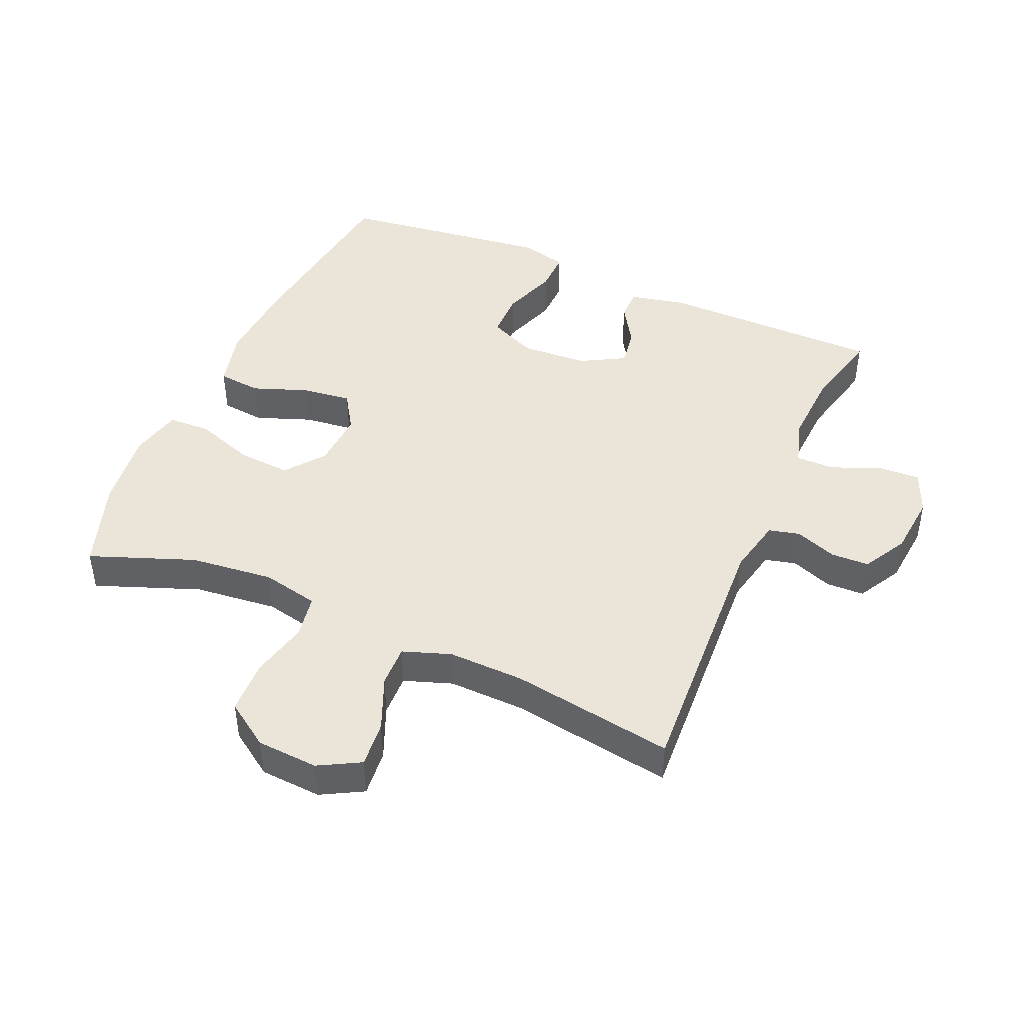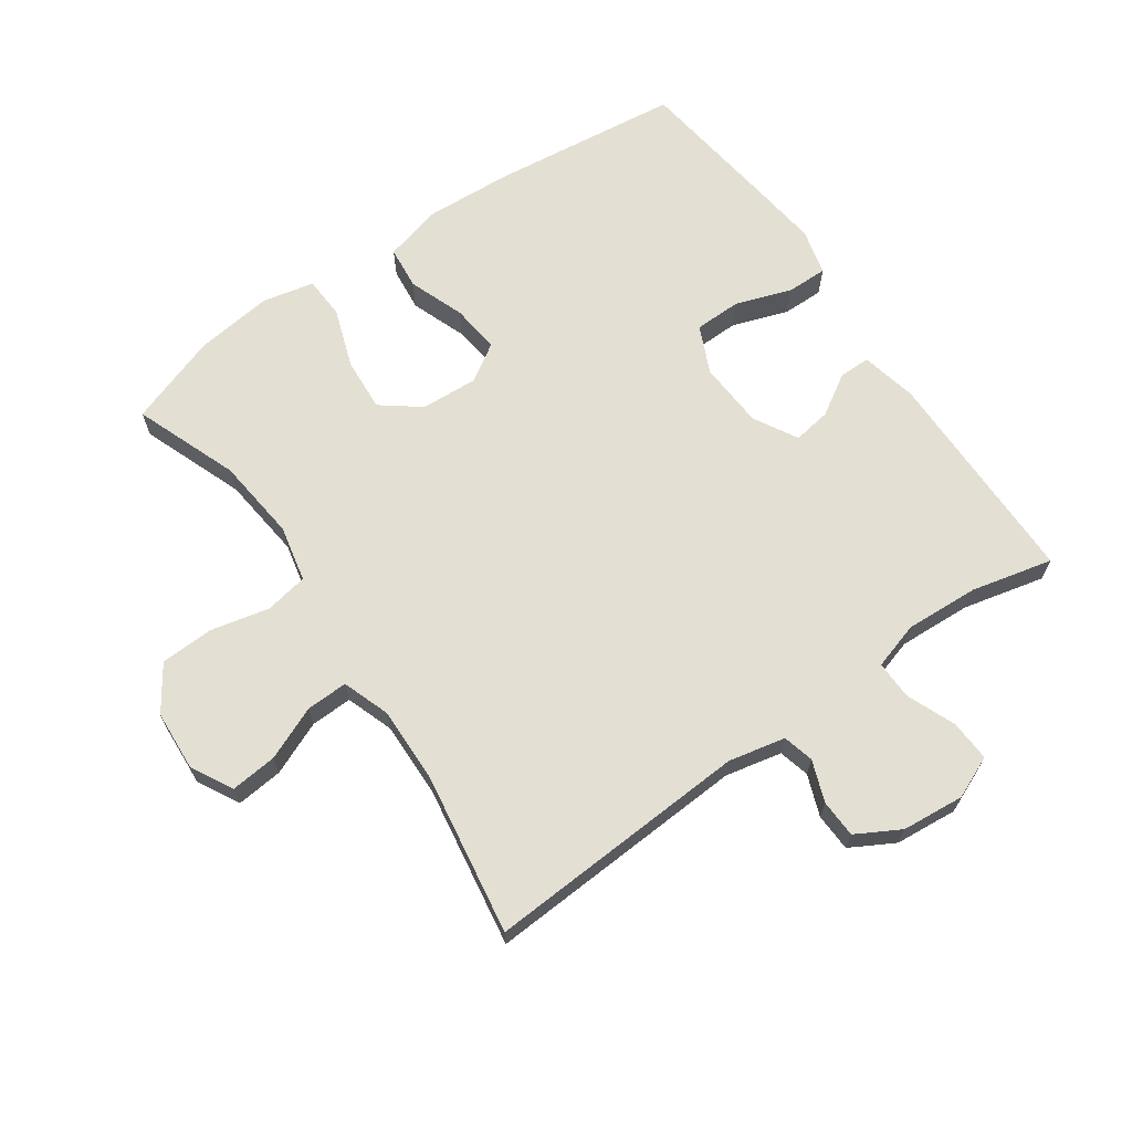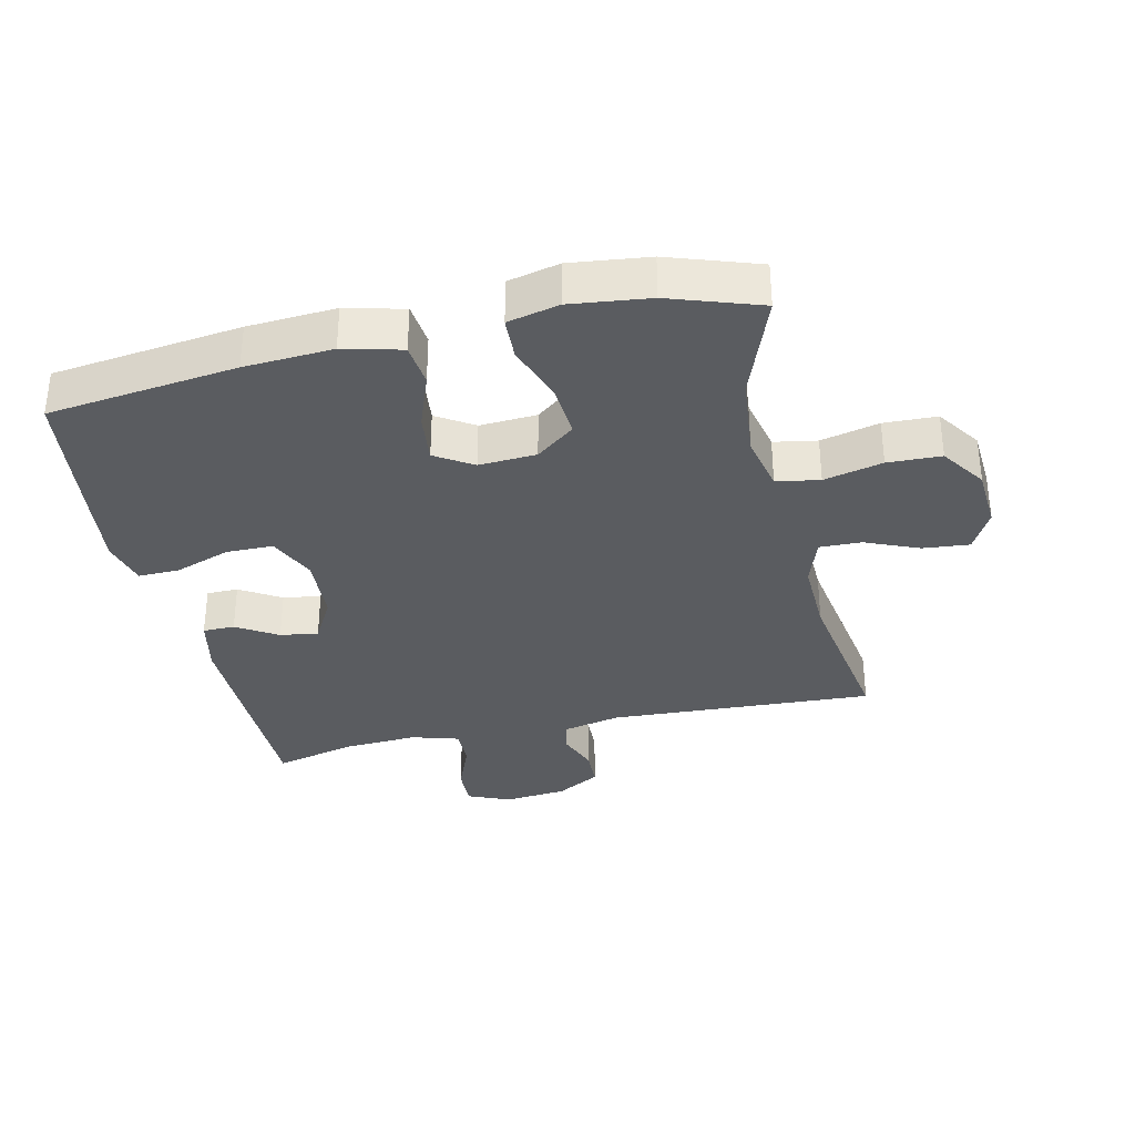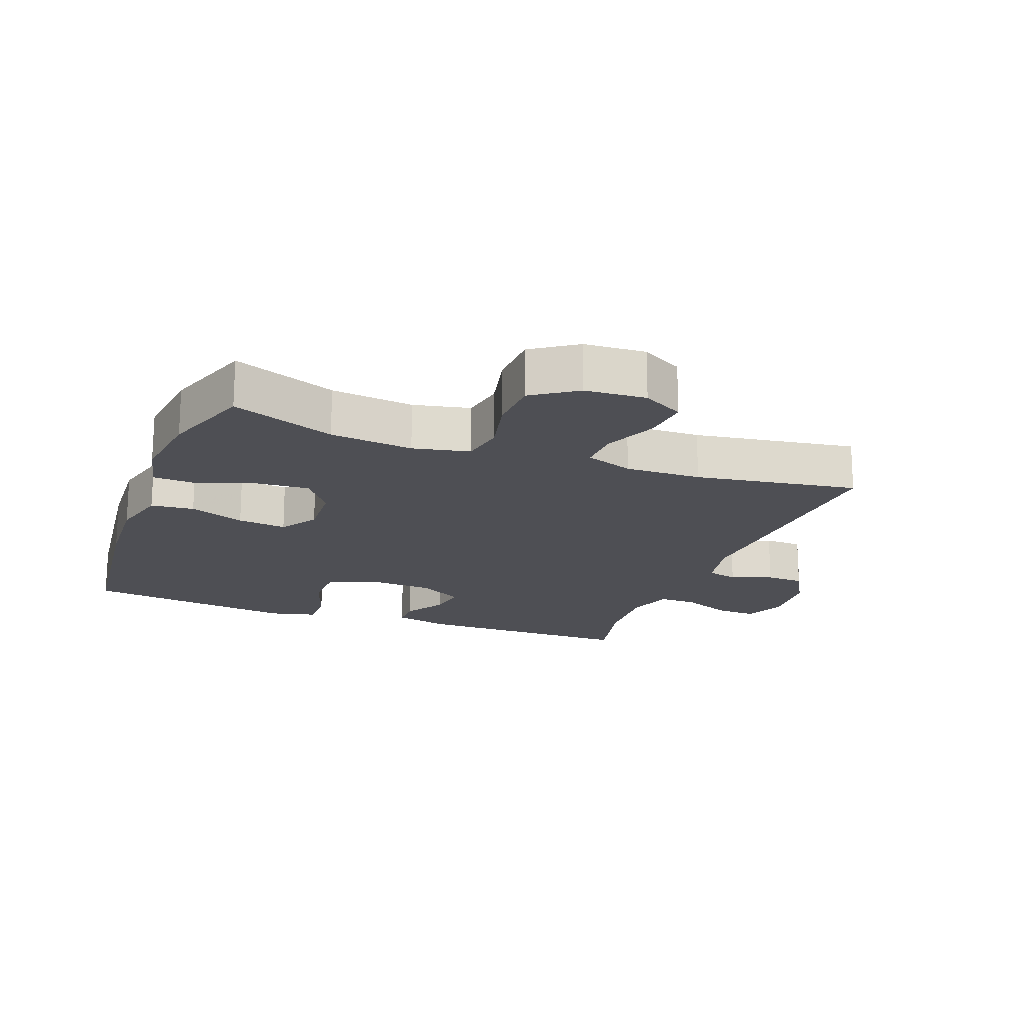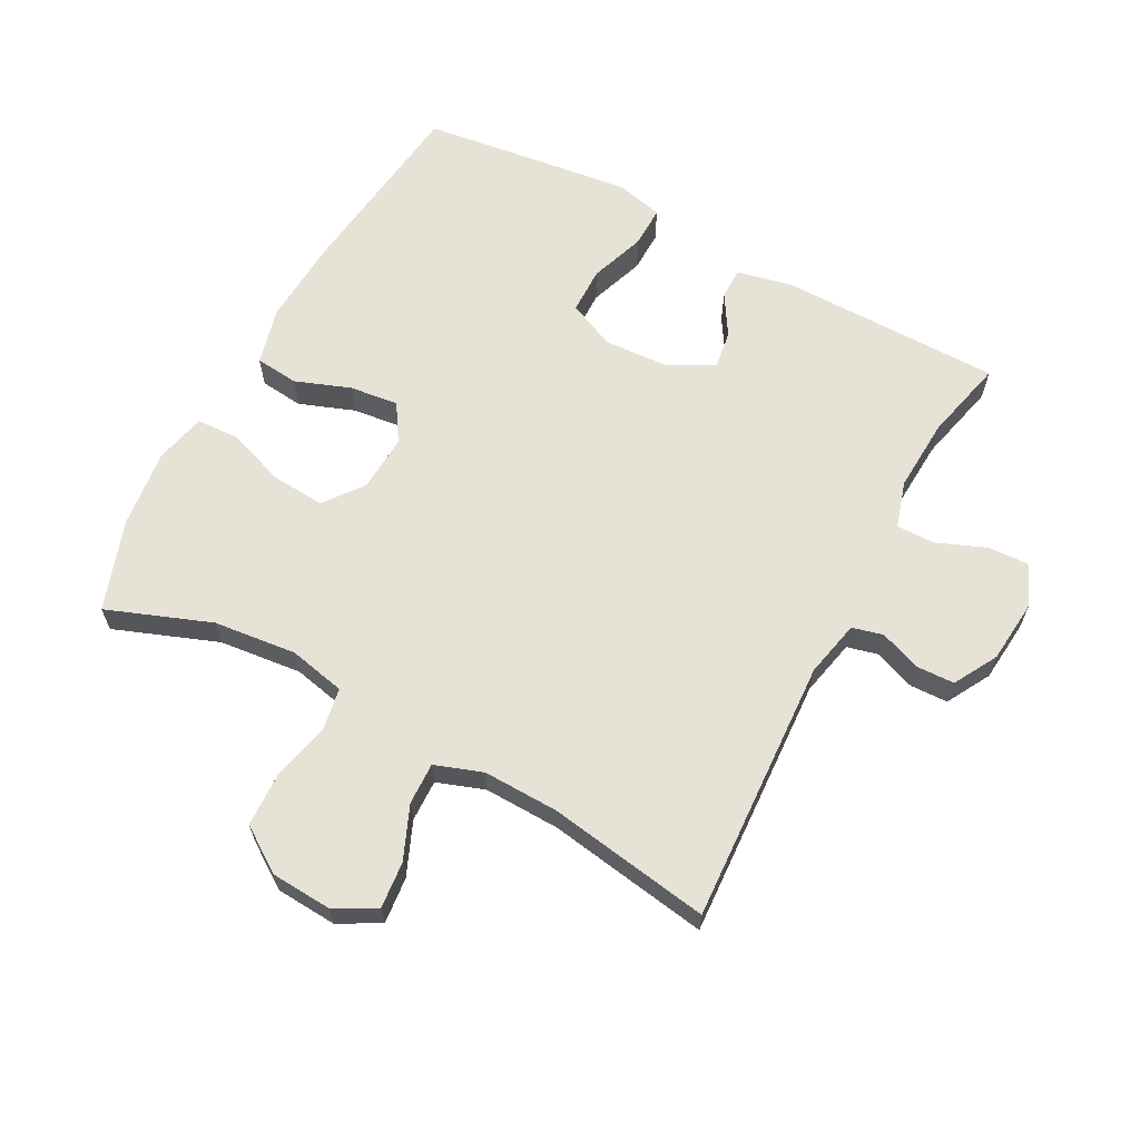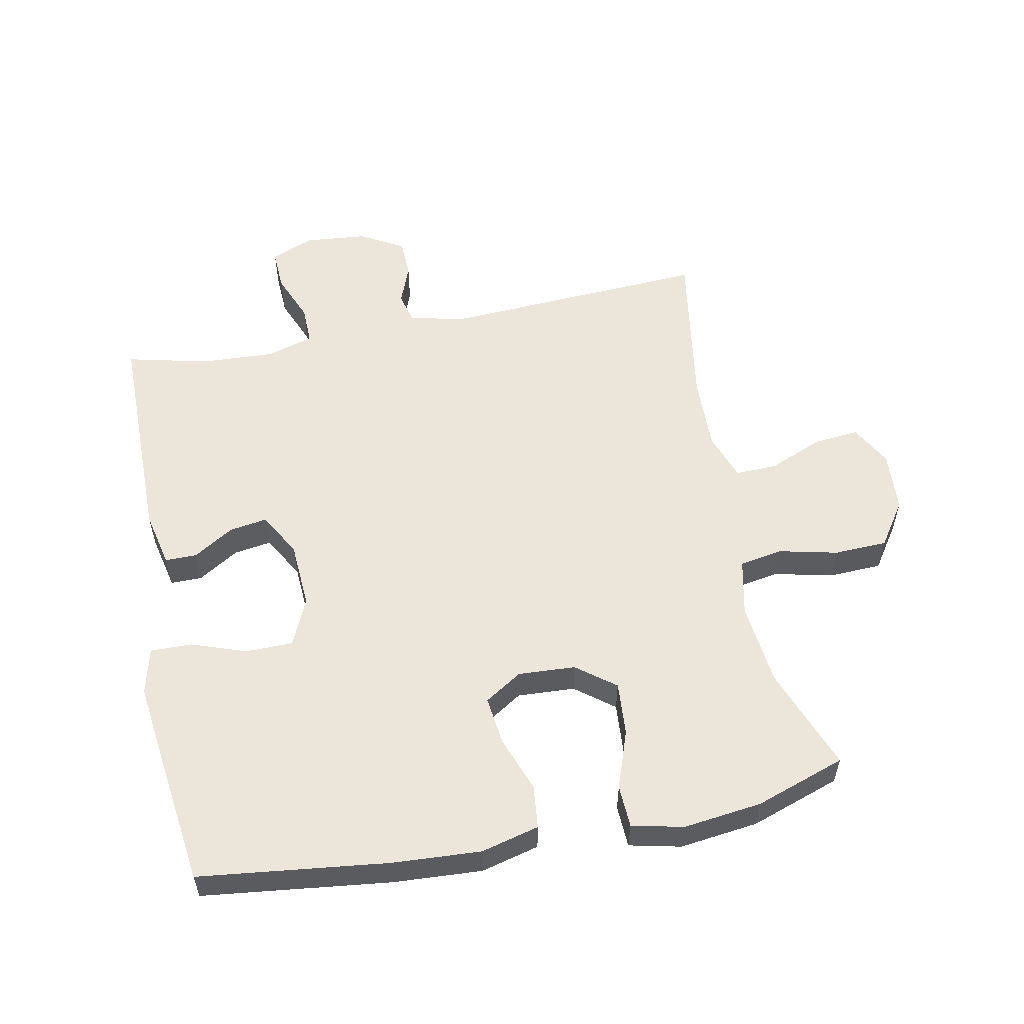
<metadata>
{"format":"obj","ext":"obj","renderer":"f3d","projection":"perspective","resolution":1024,"background":"white","views":[{"elev":44.6,"azim":-156.4,"up":"+Y"},{"elev":67.0,"azim":-124.9,"up":"+Y"},{"elev":-34.0,"azim":103.0,"up":"+Y"},{"elev":-18.4,"azim":159.2,"up":"+Y"},{"elev":63.7,"azim":-151.8,"up":"+Y"},{"elev":55.9,"azim":78.8,"up":"+Y"}]}
</metadata>
<code>
v -0.5 0.07 -0.5
v -0.477 0.07 -0.088
v -0.496 0.07 0
v -0.544 0.07 0.012
v -0.608 0.07 -0.012
v -0.667 0.07 -0.01
v -0.705 0.07 0.058
v -0.714 0.07 0.155
v -0.686 0.07 0.221
v -0.622 0.07 0.218
v -0.546 0.07 0.187
v -0.486 0.07 0.186
v -0.464 0.07 0.259
v -0.47 0.07 0.373
v -0.5 0.07 0.5
v -0.156 0.07 0.502
v -0.069 0.07 0.483
v -0.069 0.07 0.434
v -0.108 0.07 0.371
v -0.117 0.07 0.312
v -0.049 0.07 0.274
v 0.054 0.07 0.268
v 0.128 0.07 0.301
v 0.129 0.07 0.374
v 0.099 0.07 0.46
v 0.098 0.07 0.524
v 0.17 0.07 0.542
v 0.284 0.07 0.528
v 0.5 0.07 0.5
v 0.535 0.07 0.207
v 0.543 0.07 0.07
v 0.52 0.07 -0.02
v 0.453 0.07 -0.027
v 0.367 0.07 0.005
v 0.291 0.07 0.014
v 0.254 0.07 -0.044
v 0.259 0.07 -0.133
v 0.305 0.07 -0.193
v 0.388 0.07 -0.187
v 0.479 0.07 -0.155
v 0.545 0.07 -0.158
v 0.563 0.07 -0.238
v 0.548 0.07 -0.36
v 0.5 0.07 -0.5
v 0.339 0.07 -0.439
v 0.21 0.07 -0.425
v 0.122 0.07 -0.444
v 0.11 0.07 -0.511
v 0.131 0.07 -0.602
v 0.128 0.07 -0.685
v 0.059 0.07 -0.732
v -0.036 0.07 -0.738
v -0.1 0.07 -0.703
v -0.093 0.07 -0.631
v -0.058 0.07 -0.548
v -0.056 0.07 -0.483
v -0.13 0.07 -0.457
v -0.248 0.07 -0.46
v -0.5 0 -0.5
v -0.477 0 -0.088
v -0.496 0 0
v -0.544 0 0.012
v -0.608 0 -0.012
v -0.667 0 -0.01
v -0.705 0 0.058
v -0.714 0 0.155
v -0.686 0 0.221
v -0.622 0 0.218
v -0.546 0 0.187
v -0.486 0 0.186
v -0.464 0 0.259
v -0.47 0 0.373
v -0.5 0 0.5
v -0.156 0 0.502
v -0.069 0 0.483
v -0.069 0 0.434
v -0.108 0 0.371
v -0.117 0 0.312
v -0.049 0 0.274
v 0.054 0 0.268
v 0.128 0 0.301
v 0.129 0 0.374
v 0.099 0 0.46
v 0.098 0 0.524
v 0.17 0 0.542
v 0.284 0 0.528
v 0.5 0 0.5
v 0.535 0 0.207
v 0.543 0 0.07
v 0.52 0 -0.02
v 0.453 0 -0.027
v 0.367 0 0.005
v 0.291 0 0.014
v 0.254 0 -0.044
v 0.259 0 -0.133
v 0.305 0 -0.193
v 0.388 0 -0.187
v 0.479 0 -0.155
v 0.545 0 -0.158
v 0.563 0 -0.238
v 0.548 0 -0.36
v 0.5 0 -0.5
v 0.339 0 -0.439
v 0.21 0 -0.425
v 0.122 0 -0.444
v 0.11 0 -0.511
v 0.131 0 -0.602
v 0.128 0 -0.685
v 0.059 0 -0.732
v -0.036 0 -0.738
v -0.1 0 -0.703
v -0.093 0 -0.631
v -0.058 0 -0.548
v -0.056 0 -0.483
v -0.13 0 -0.457
v -0.248 0 -0.46
f 53 54 55
f 52 53 55
f 51 52 55
f 50 51 55
f 49 50 55
f 48 49 55
f 47 48 55 56
f 43 44 45
f 42 43 45
f 41 42 45
f 40 41 45
f 39 40 45
f 38 39 45 46
f 37 38 46 47
f 32 33 34
f 31 32 34
f 30 31 34
f 29 30 34
f 28 29 34
f 27 28 34
f 26 27 34
f 25 26 34
f 24 25 34
f 23 24 34 35
f 22 23 35 36
f 17 18 19
f 16 17 19
f 15 16 19
f 14 15 19
f 13 14 19 20
f 12 13 20 21
f 9 10 11
f 8 9 11
f 7 8 11
f 6 7 11
f 5 6 11
f 4 5 11
f 3 4 11 12
f 47 56 57
f 37 47 57
f 36 37 57
f 22 36 57
f 21 22 57
f 12 21 57
f 3 12 57
f 2 3 57
f 2 57 58
f 1 2 58
f 113 112 111
f 113 111 110
f 113 110 109
f 113 109 108
f 113 108 107
f 113 107 106
f 114 113 106 105
f 103 102 101
f 103 101 100
f 103 100 99
f 103 99 98
f 103 98 97
f 104 103 97 96
f 105 104 96 95
f 92 91 90
f 92 90 89
f 92 89 88
f 92 88 87
f 92 87 86
f 92 86 85
f 92 85 84
f 92 84 83
f 92 83 82
f 93 92 82 81
f 94 93 81 80
f 77 76 75
f 77 75 74
f 77 74 73
f 77 73 72
f 78 77 72 71
f 79 78 71 70
f 69 68 67
f 69 67 66
f 69 66 65
f 69 65 64
f 69 64 63
f 69 63 62
f 70 69 62 61
f 115 114 105
f 115 105 95
f 115 95 94
f 115 94 80
f 115 80 79
f 115 79 70
f 115 70 61
f 115 61 60
f 116 115 60
f 116 60 59
f 1 59 60 2
f 2 60 61 3
f 3 61 62 4
f 4 62 63 5
f 5 63 64 6
f 6 64 65 7
f 7 65 66 8
f 8 66 67 9
f 9 67 68 10
f 10 68 69 11
f 11 69 70 12
f 12 70 71 13
f 13 71 72 14
f 14 72 73 15
f 15 73 74 16
f 16 74 75 17
f 17 75 76 18
f 18 76 77 19
f 19 77 78 20
f 20 78 79 21
f 21 79 80 22
f 22 80 81 23
f 23 81 82 24
f 24 82 83 25
f 25 83 84 26
f 26 84 85 27
f 27 85 86 28
f 28 86 87 29
f 29 87 88 30
f 30 88 89 31
f 31 89 90 32
f 32 90 91 33
f 33 91 92 34
f 34 92 93 35
f 35 93 94 36
f 36 94 95 37
f 37 95 96 38
f 38 96 97 39
f 39 97 98 40
f 40 98 99 41
f 41 99 100 42
f 42 100 101 43
f 43 101 102 44
f 44 102 103 45
f 45 103 104 46
f 46 104 105 47
f 47 105 106 48
f 48 106 107 49
f 49 107 108 50
f 50 108 109 51
f 51 109 110 52
f 52 110 111 53
f 53 111 112 54
f 54 112 113 55
f 55 113 114 56
f 56 114 115 57
f 57 115 116 58
f 58 116 59 1

</code>
